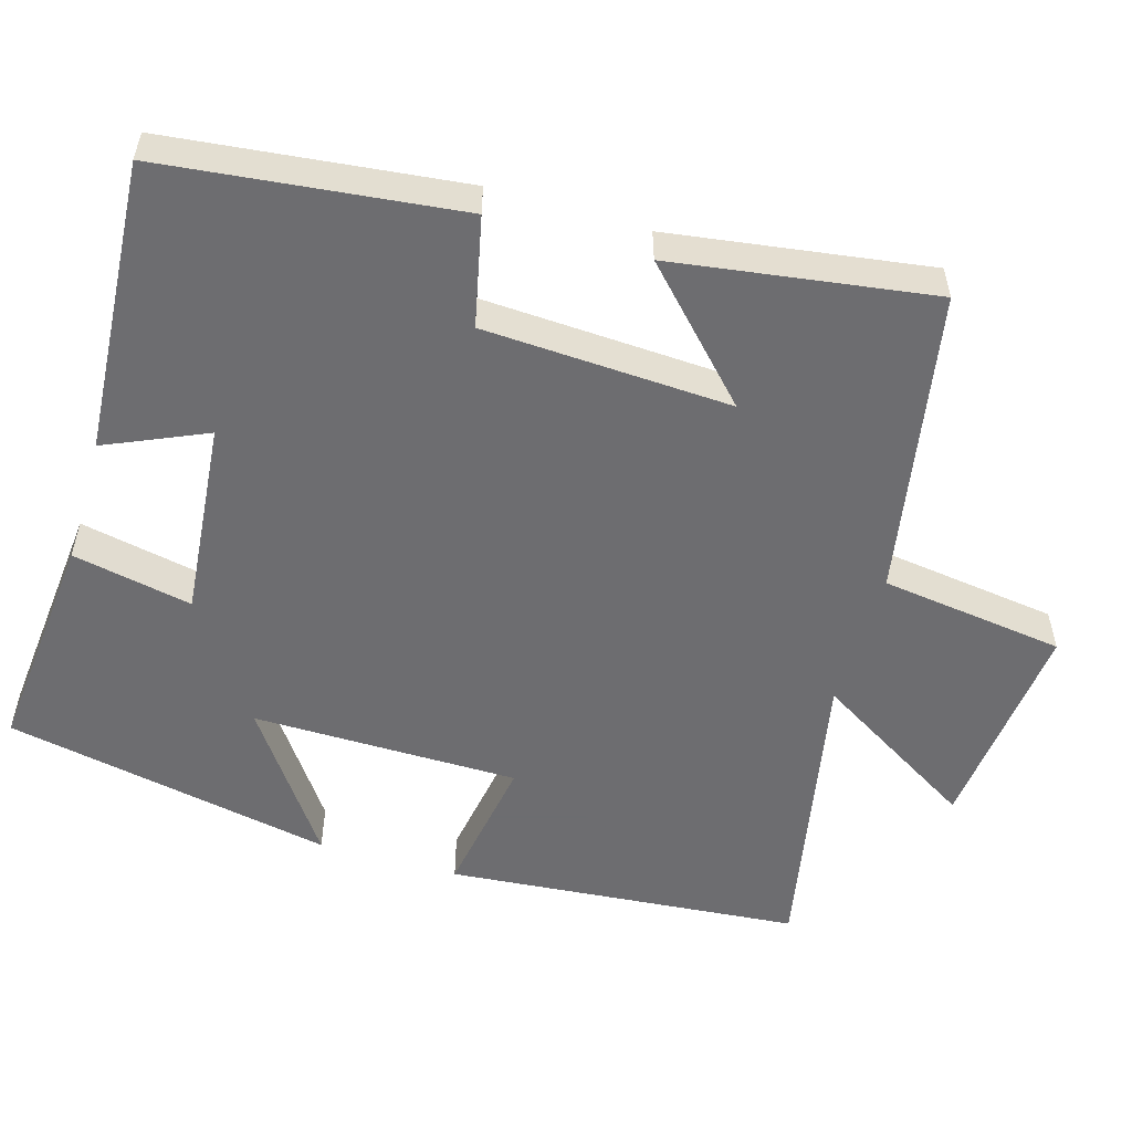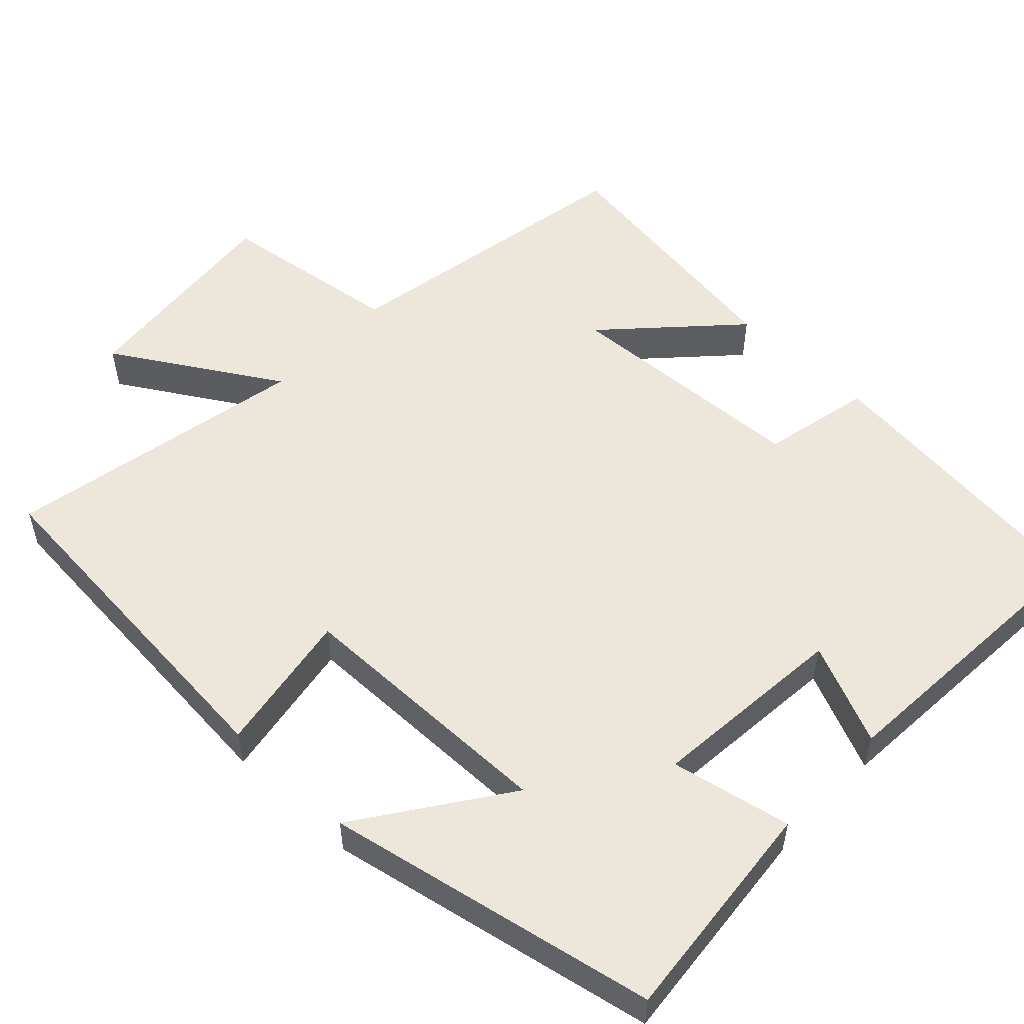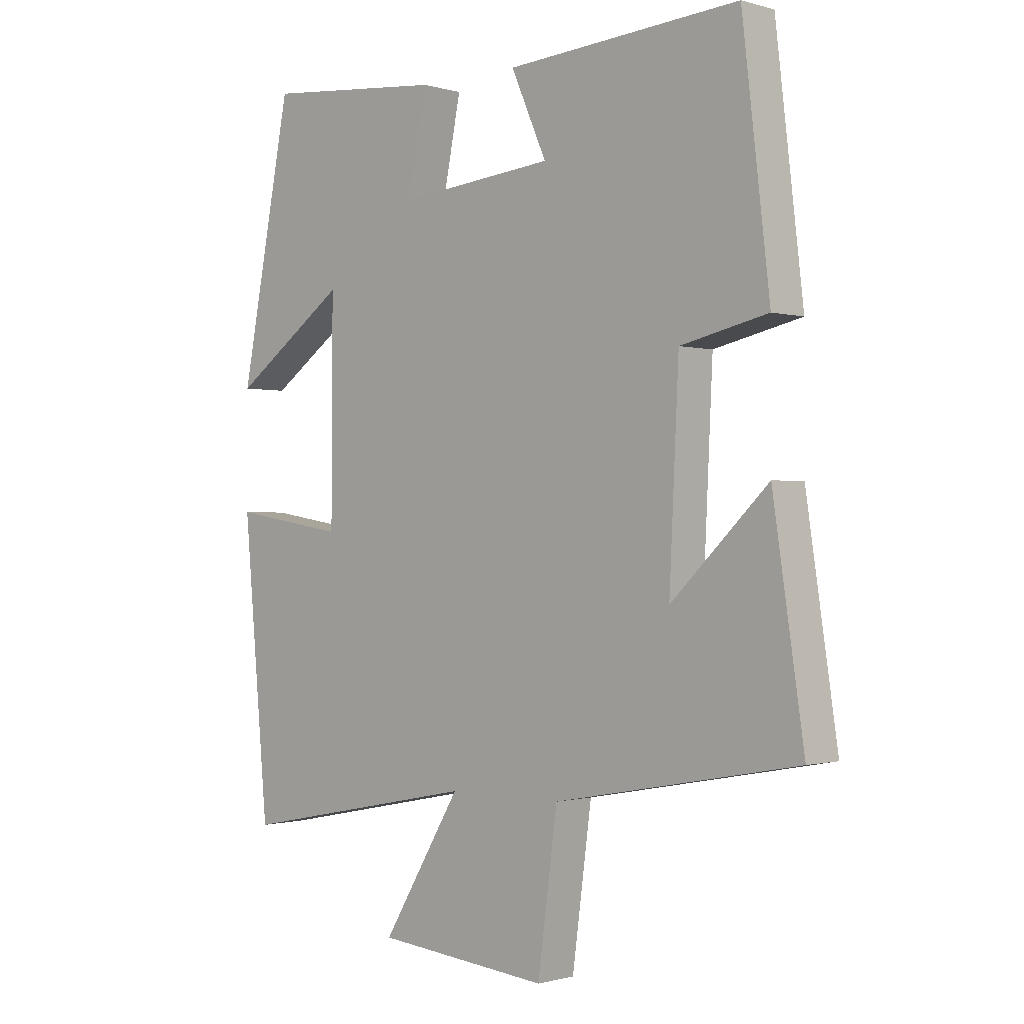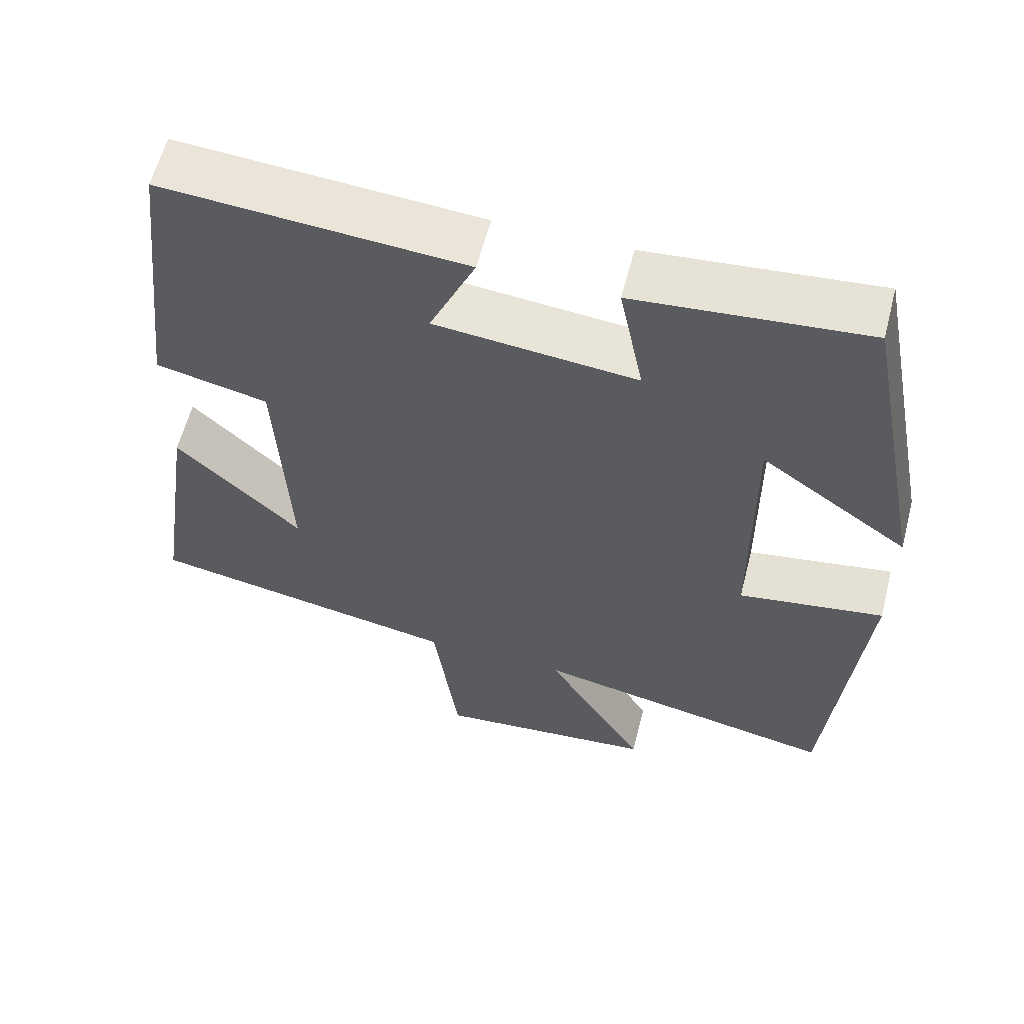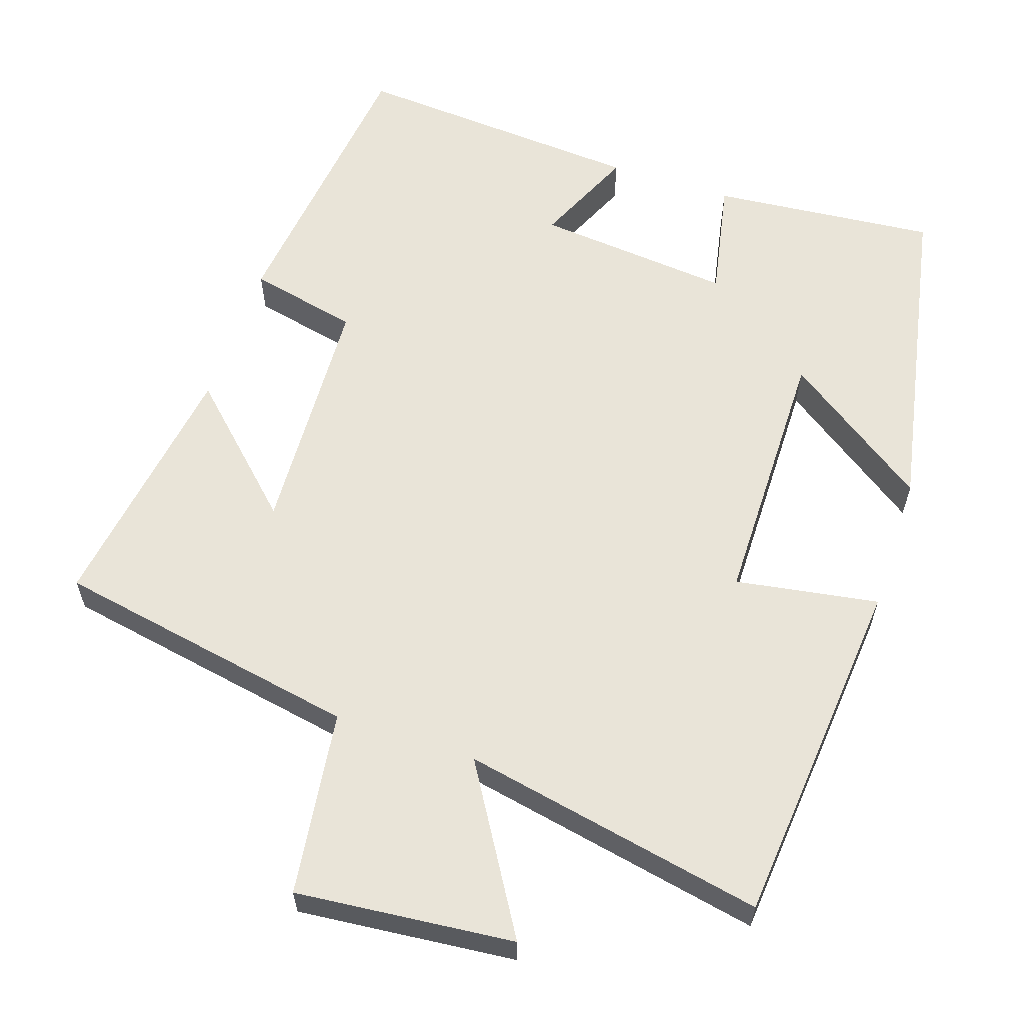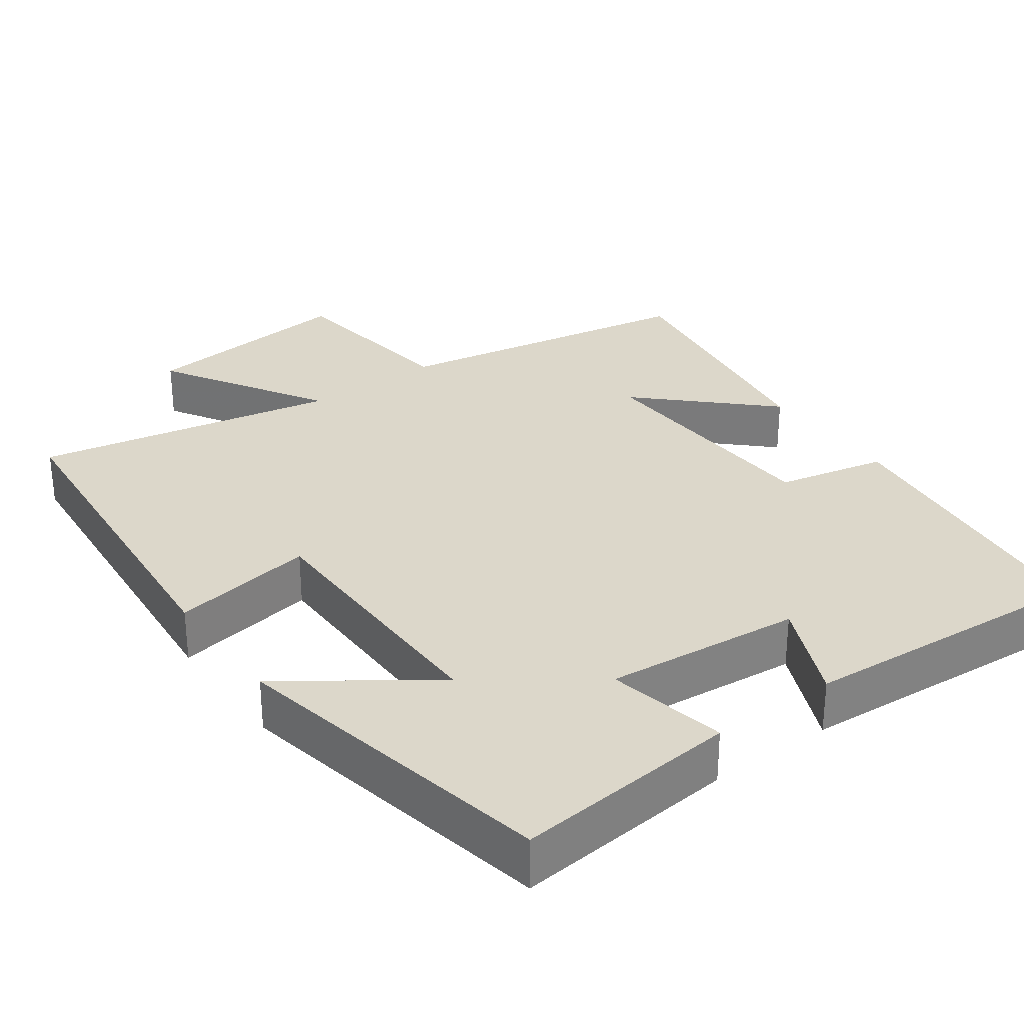
<metadata>
{"format":"obj","ext":"obj","renderer":"f3d","projection":"perspective","resolution":1024,"background":"white","views":[{"elev":-54.1,"azim":73.4,"up":"+Y"},{"elev":53.5,"azim":-46.8,"up":"+Y"},{"elev":-0.8,"azim":43.3,"up":"+Z"},{"elev":60.0,"azim":-165.6,"up":"+Z"},{"elev":60.1,"azim":-161.6,"up":"+Y"},{"elev":30.7,"azim":-36.1,"up":"+Y"}]}
</metadata>
<code>
v -0.457 0.07 -0.581
v -0.5 0.07 -0.105
v -0.308 0.07 -0.136
v -0.306 0.07 0.222
v -0.5 0.07 0.085
v -0.414 0.07 0.528
v -0.112 0.07 0.5
v -0.144 0.07 0.339
v 0.12 0.07 0.365
v 0.06 0.07 0.5
v 0.454 0.07 0.529
v 0.5 0.07 0.133
v 0.353 0.07 0.1
v 0.337 0.07 -0.232
v 0.5 0.07 -0.075
v 0.552 0.07 -0.424
v 0.141 0.07 -0.5
v 0.108 0.07 -0.748
v -0.184 0.07 -0.72
v -0.051 0.07 -0.5
v -0.457 0 -0.581
v -0.5 0 -0.105
v -0.308 0 -0.136
v -0.306 0 0.222
v -0.5 0 0.085
v -0.414 0 0.528
v -0.112 0 0.5
v -0.144 0 0.339
v 0.12 0 0.365
v 0.06 0 0.5
v 0.454 0 0.529
v 0.5 0 0.133
v 0.353 0 0.1
v 0.337 0 -0.232
v 0.5 0 -0.075
v 0.552 0 -0.424
v 0.141 0 -0.5
v 0.108 0 -0.748
v -0.184 0 -0.72
v -0.051 0 -0.5
f 17 18 19 20
f 16 17 20
f 14 15 16
f 14 16 20
f 13 14 20 1
f 11 12 13
f 10 11 13
f 9 10 13
f 8 9 13 1
f 6 7 8
f 5 6 8
f 4 5 8
f 3 4 8
f 1 2 3
f 1 3 8
f 40 39 38 37
f 40 37 36
f 36 35 34
f 40 36 34
f 21 40 34 33
f 33 32 31
f 33 31 30
f 33 30 29
f 21 33 29 28
f 28 27 26
f 28 26 25
f 28 25 24
f 28 24 23
f 23 22 21
f 28 23 21
f 1 21 22 2
f 2 22 23 3
f 3 23 24 4
f 4 24 25 5
f 5 25 26 6
f 6 26 27 7
f 7 27 28 8
f 8 28 29 9
f 9 29 30 10
f 10 30 31 11
f 11 31 32 12
f 12 32 33 13
f 13 33 34 14
f 14 34 35 15
f 15 35 36 16
f 16 36 37 17
f 17 37 38 18
f 18 38 39 19
f 19 39 40 20
f 20 40 21 1

</code>
